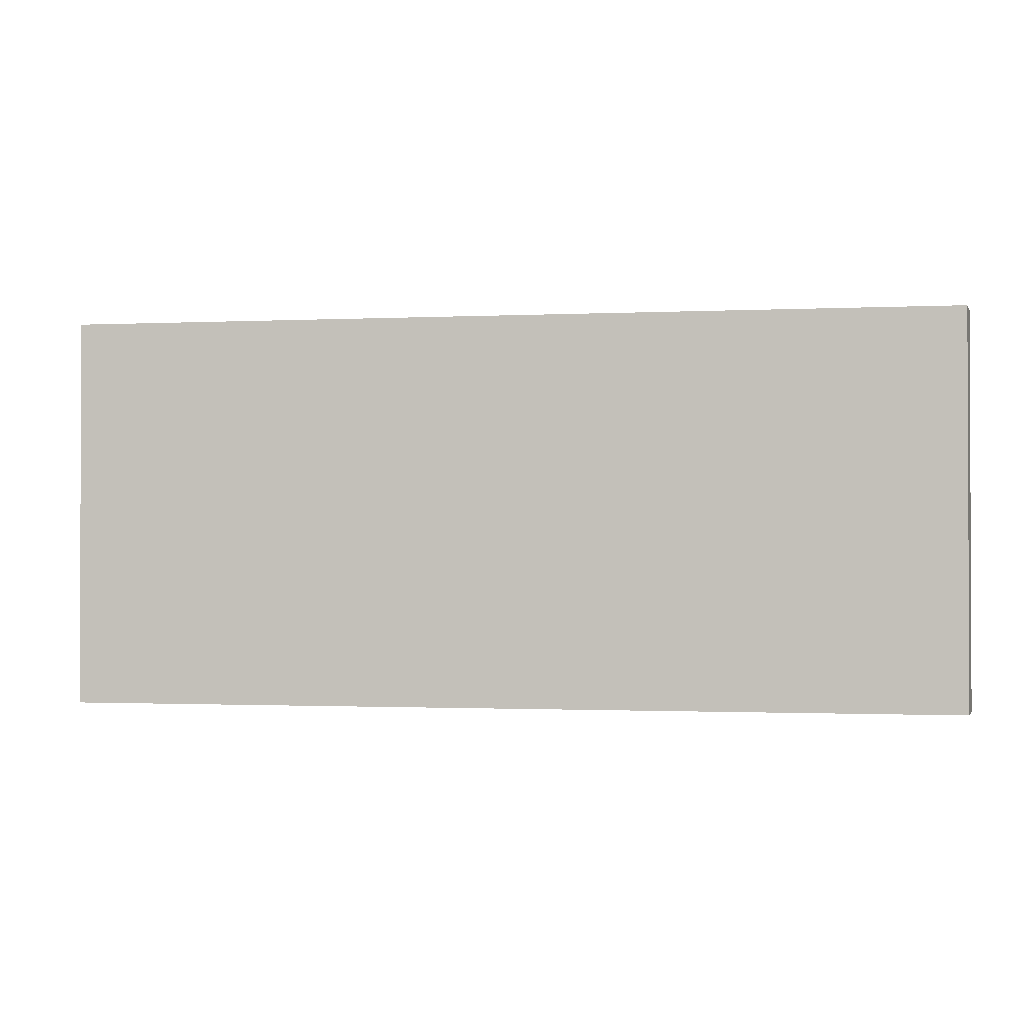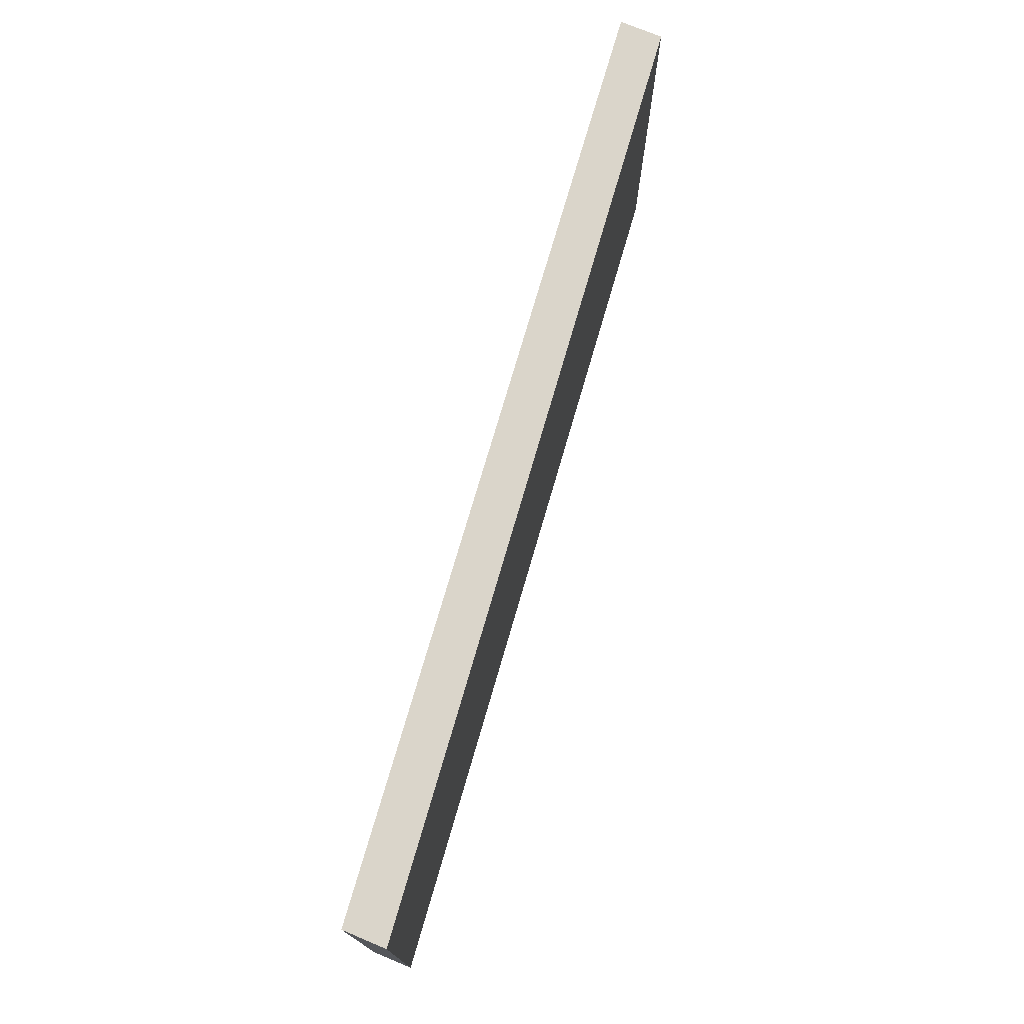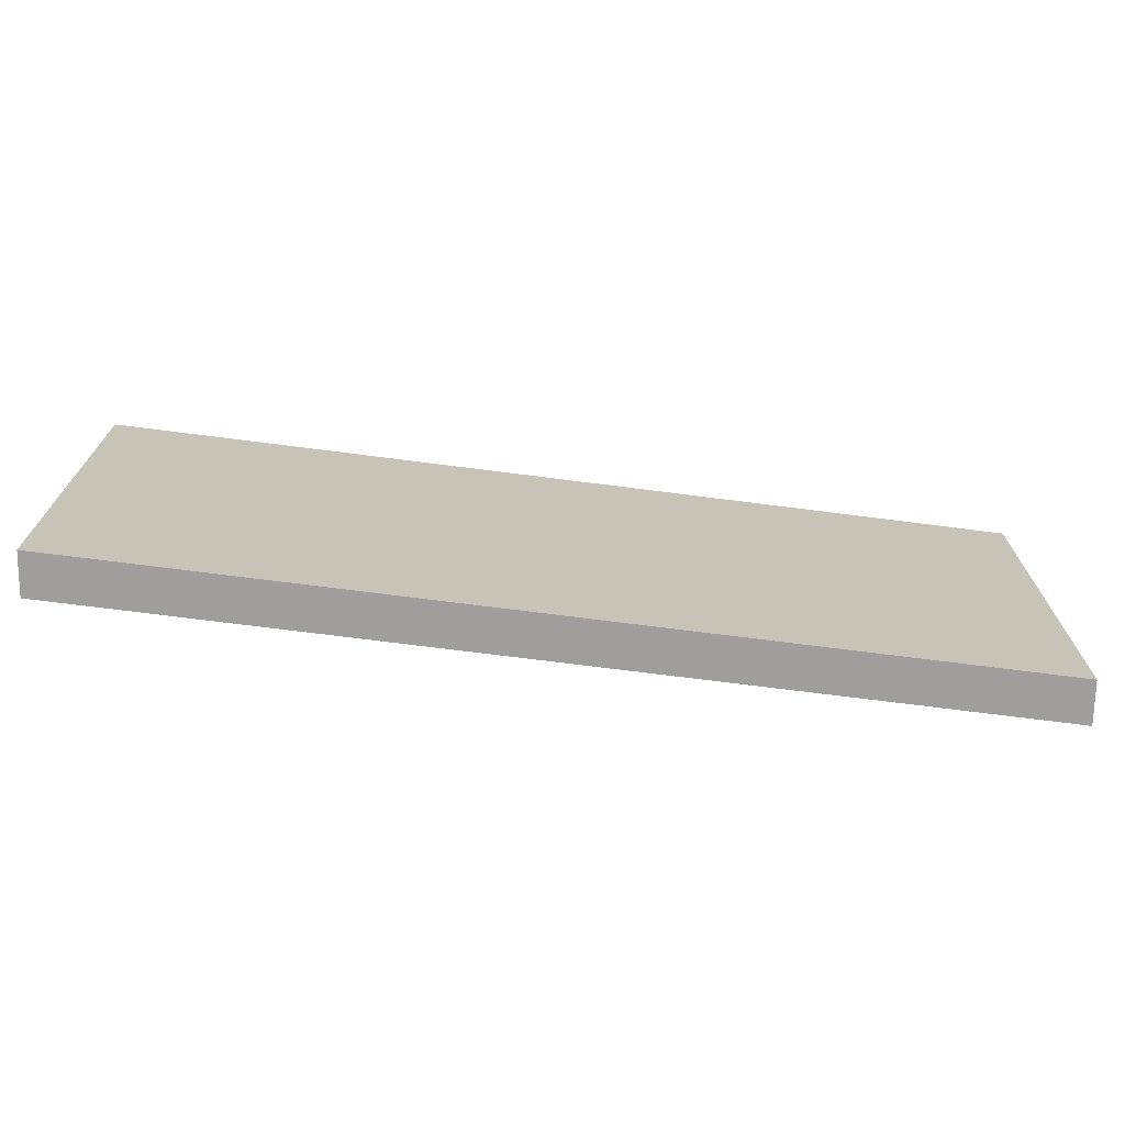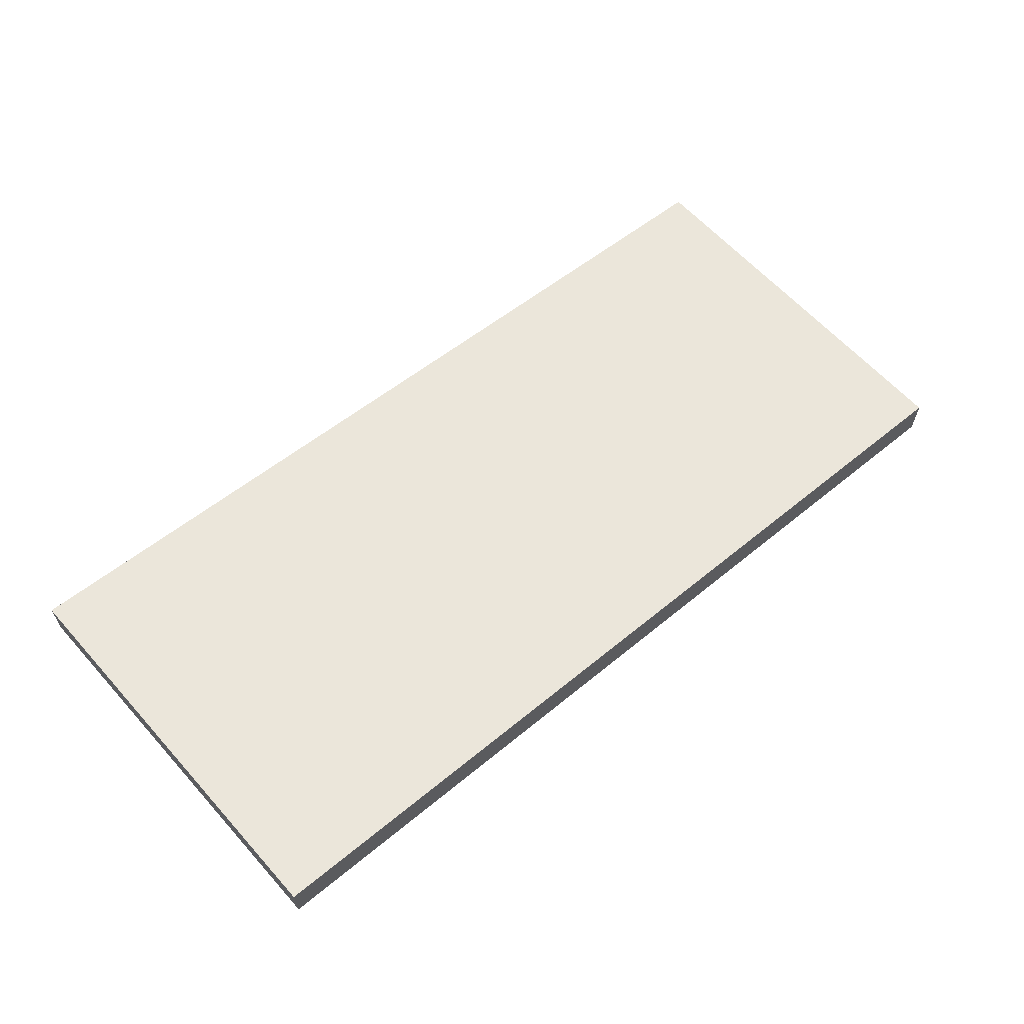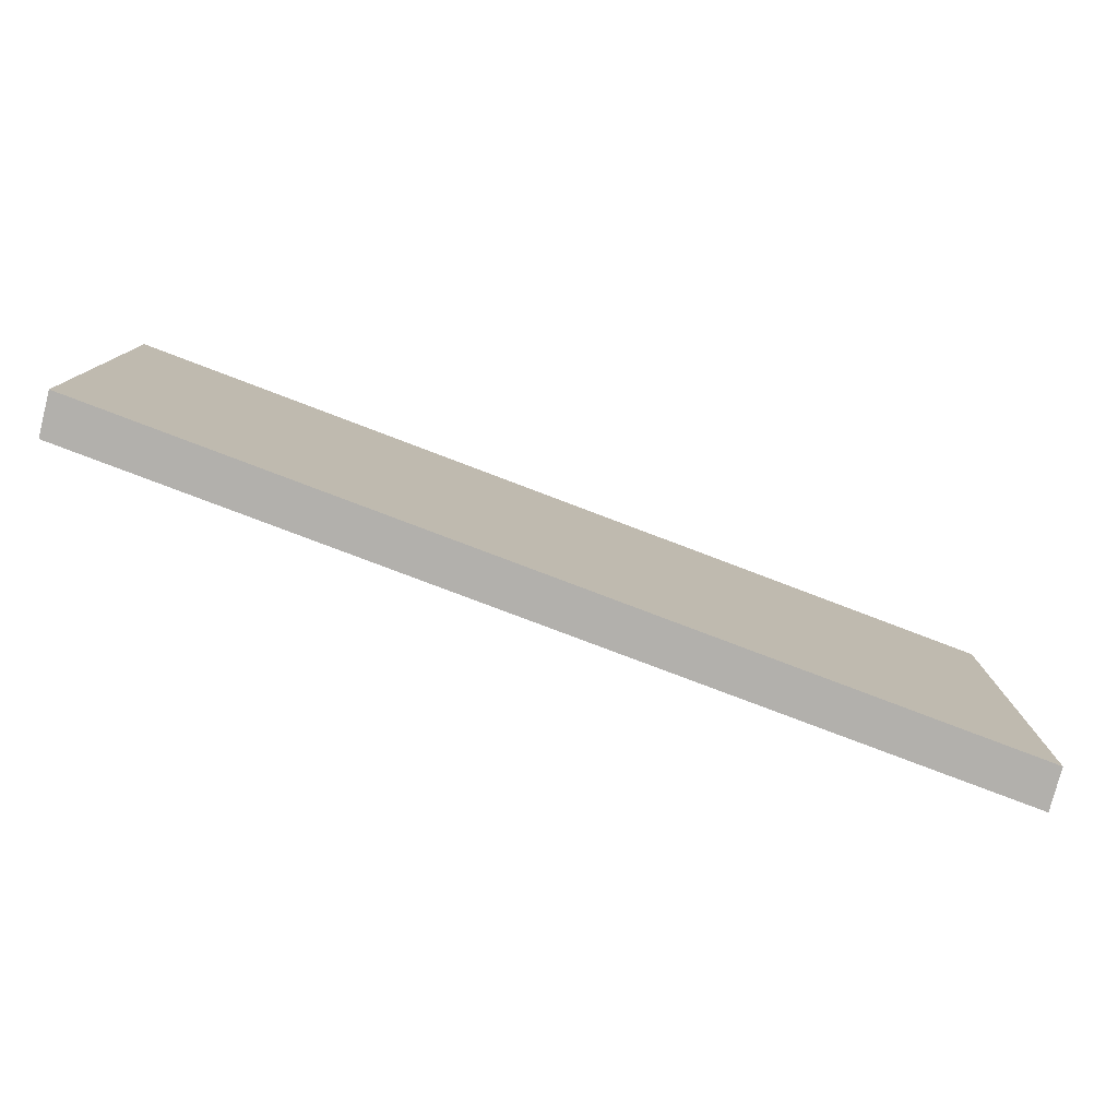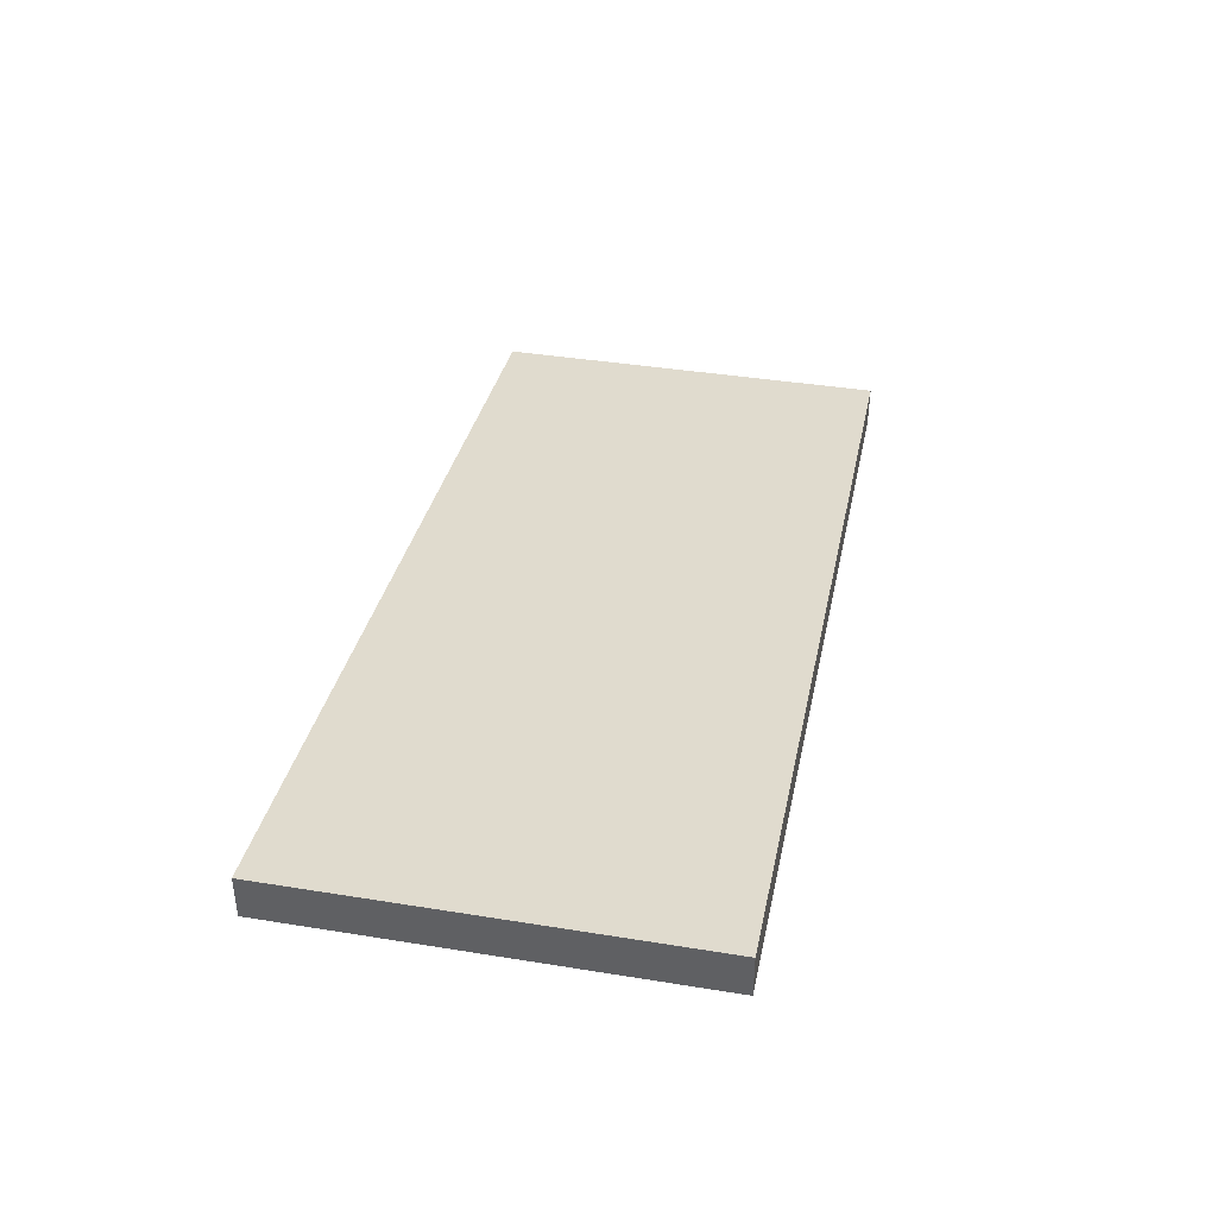
<metadata>
{"format":"obj","ext":"obj","renderer":"f3d","projection":"perspective","resolution":1024,"background":"white","views":[{"elev":-1.2,"azim":-163.5,"up":"+Z"},{"elev":74.2,"azim":-67.3,"up":"+Z"},{"elev":-71.1,"azim":179.2,"up":"+Z"},{"elev":62.0,"azim":138.3,"up":"+Y"},{"elev":-78.7,"azim":-14.3,"up":"+Z"},{"elev":39.8,"azim":101.3,"up":"+Y"}]}
</metadata>
<code>
o Level1.020
v 7.466 2.616 -8.876
v 7.466 0.8511 -8.876
v 7.466 2.616 7.656
v 7.466 0.8511 7.656
v -30.13 -1.672 -8.876
v -30.13 -3.436 -8.876
v -30.13 -1.672 7.656
v -30.13 -3.436 7.656
f 5 3 1
f 4 7 8
f 7 6 8
f 2 8 6
f 1 4 2
f 5 2 6
f 5 7 3
f 4 3 7
f 7 5 6
f 2 4 8
f 1 3 4
f 5 1 2

</code>
